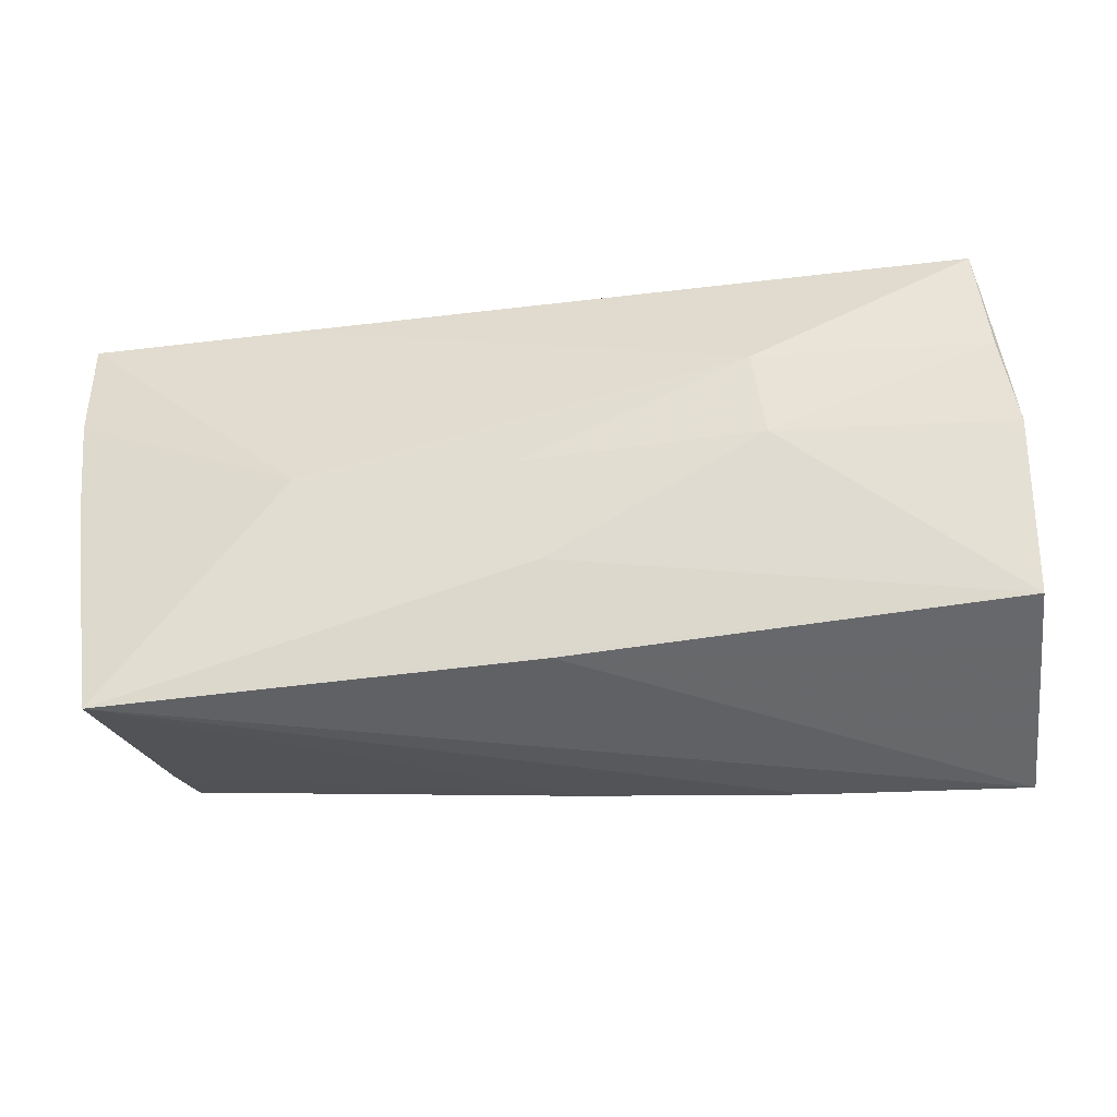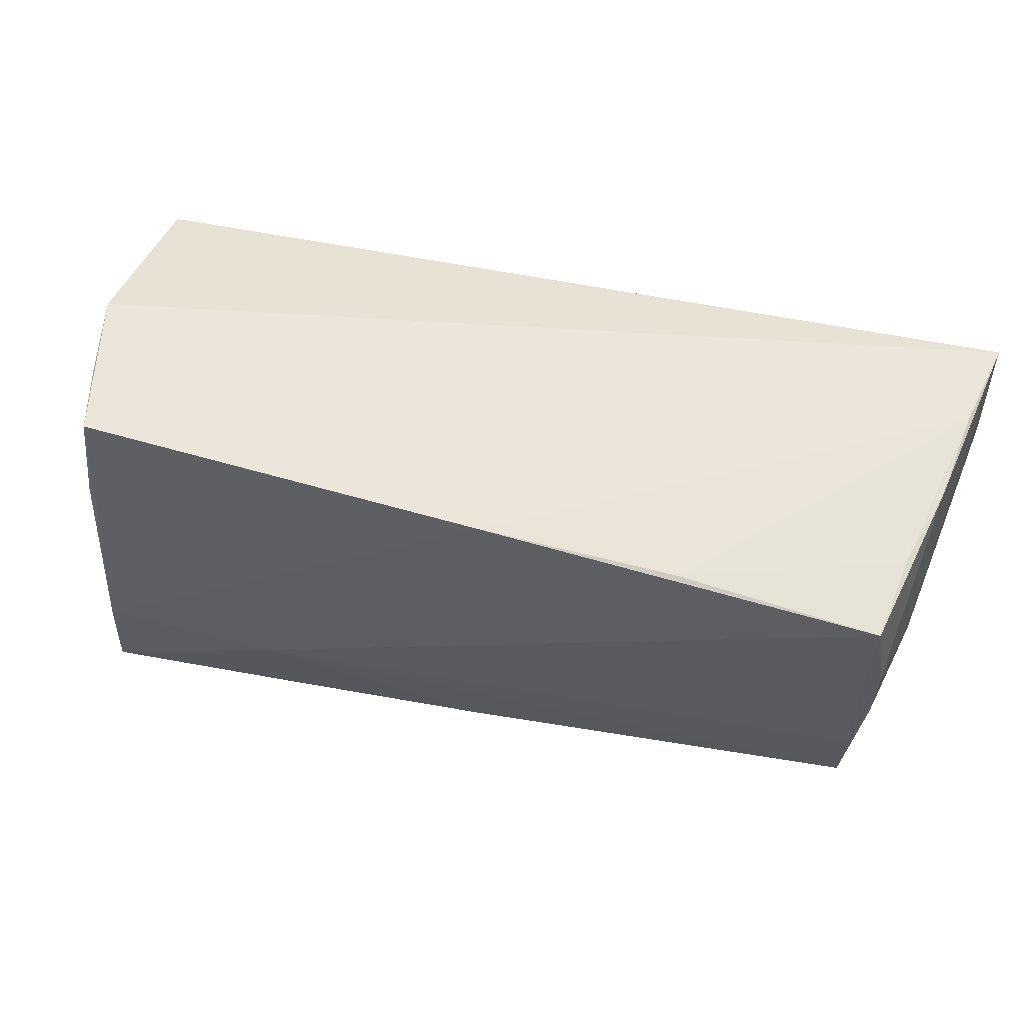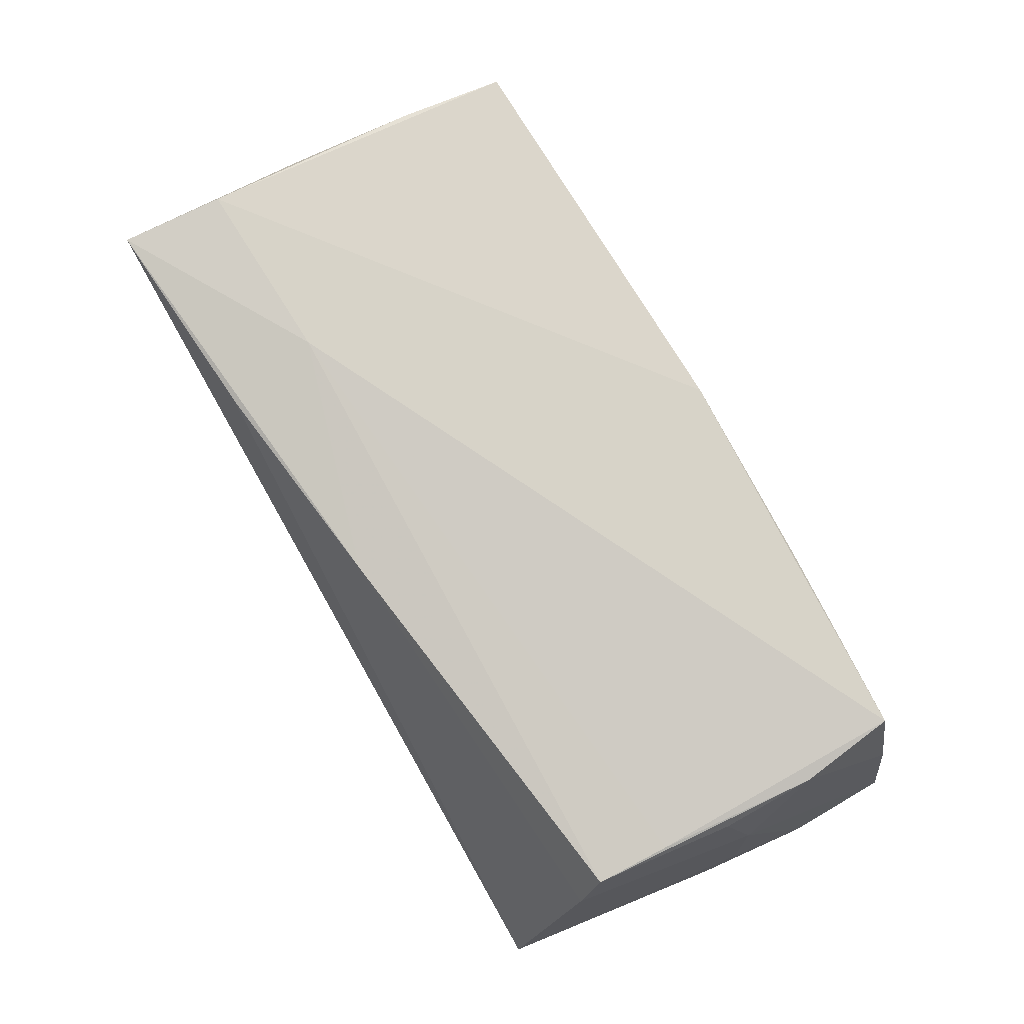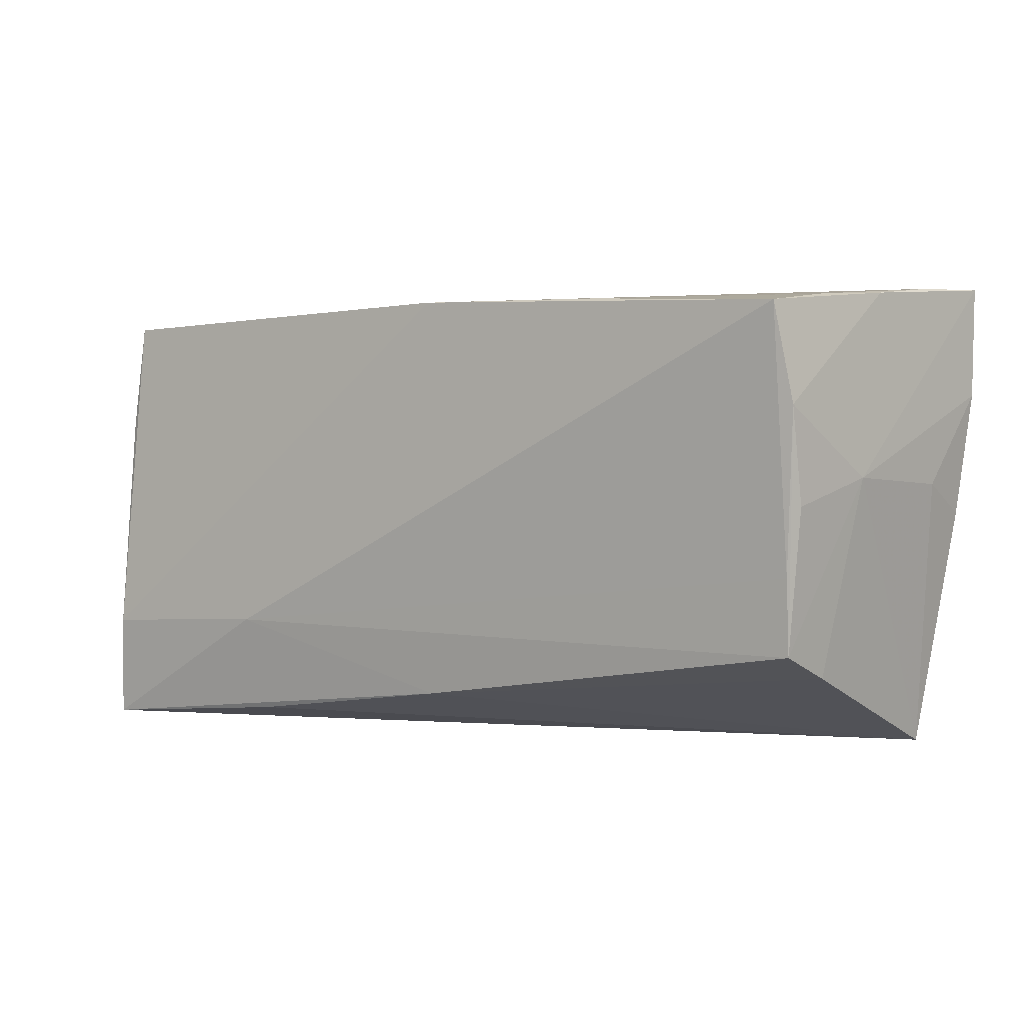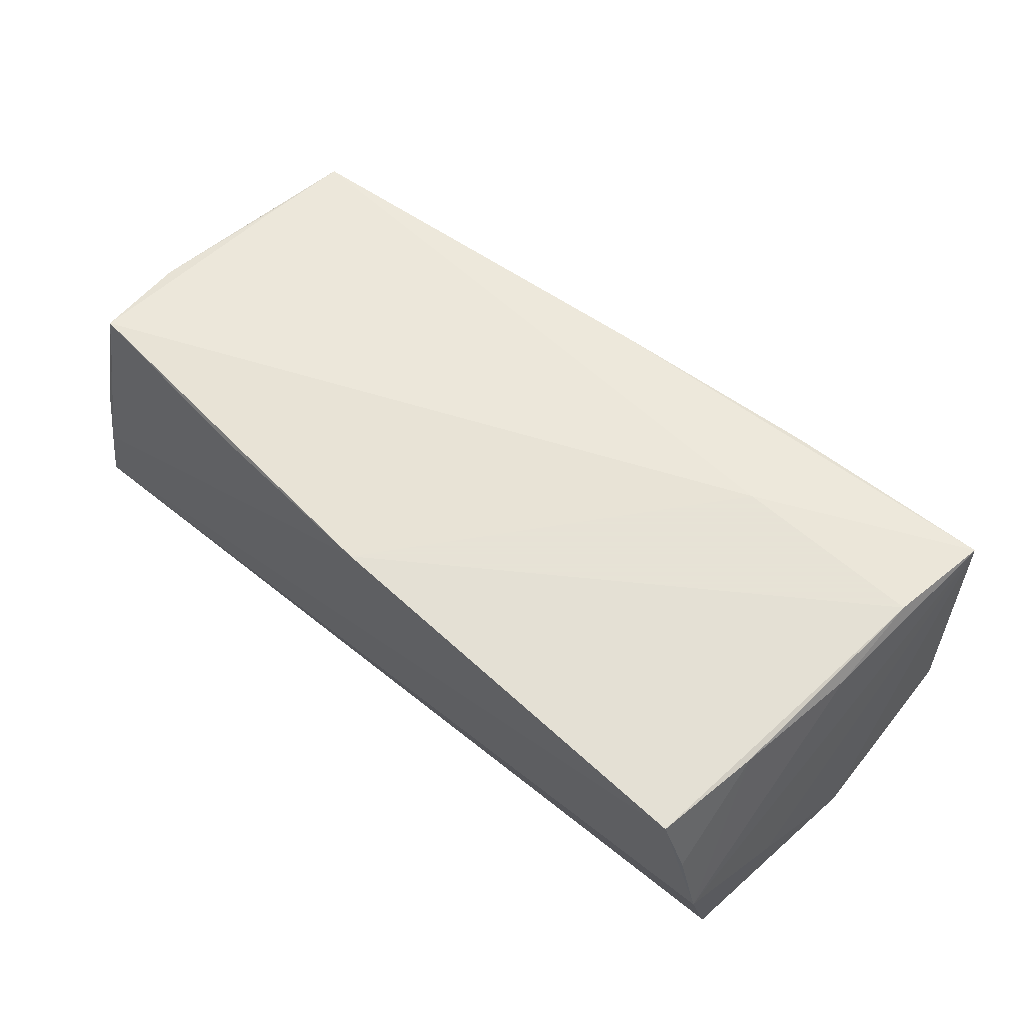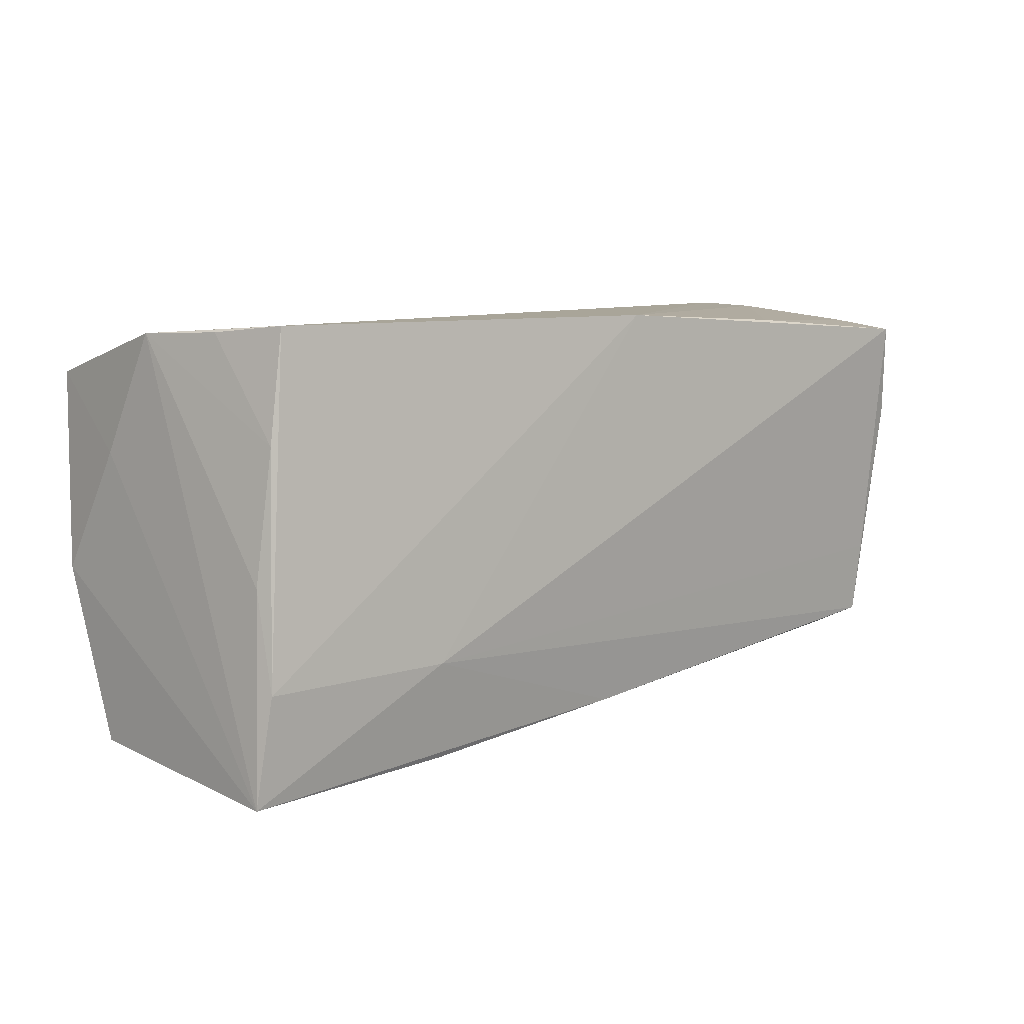
<metadata>
{"format":"obj","ext":"obj","renderer":"f3d","projection":"perspective","resolution":1024,"background":"white","views":[{"elev":-45.3,"azim":-168.6,"up":"+Y"},{"elev":54.0,"azim":16.7,"up":"+Y"},{"elev":76.6,"azim":60.4,"up":"+Z"},{"elev":1.1,"azim":34.9,"up":"+Y"},{"elev":62.8,"azim":-136.4,"up":"+Z"},{"elev":5.9,"azim":-38.8,"up":"+Y"}]}
</metadata>
<code>
v -0.04935 -0.004715 0.01831
v 0.05292 0.02538 -0.01014
v 0.0008451 -0.023 0.01719
v -0.02662 -0.005046 -0.01907
v 0.05472 0.02591 -0.02072
v 0.05192 0.02417 0.0004936
v 0.001301 -0.004956 -0.01994
v 0.04877 -0.01907 0.008635
v 0.05001 0.01106 0.01839
v -0.0518 0.02209 -0.000443
v 0.04855 0.02216 0.02017
v -0.04784 0.01031 0.01904
v 0.002766 0.02408 0.02041
v 0.04993 -0.02836 -0.01468
v 0.05358 0.00248 -0.01061
v -0.05283 -0.02507 -0.008738
v 0.04948 0.02341 0.01066
v -0.0008617 -0.01705 -0.01627
v -0.05187 -0.02596 -0.0014
v 0.02868 0.02321 -0.0212
v -0.05159 0.0174 -0.02062
v -0.05302 0.008525 -0.007138
v -0.05256 0.004541 -0.01849
v 0.0535 -0.0009989 -0.01811
v -0.04907 0.02225 0.009912
v -0.04625 0.02297 0.01884
v 0.04807 -0.01627 0.0155
v 0.05487 0.01313 -0.01963
v 0.04992 0.0001319 0.01625
v -0.02563 0.00491 -0.02151
v 0.04838 -0.007593 0.01656
v -0.05407 -0.005342 -0.01528
v -0.001065 -0.02728 -0.01147
v 0.05209 0.003243 0.005391
v 0.02558 0.02344 0.01972
v -0.02654 -0.01496 0.02041
v -0.04894 -0.01595 0.02041
v -0.05025 -0.02836 0.01915
v -0.02524 -0.02639 0.01787
v 0.02726 -0.002343 -0.01993
f 16 38 32
f 5 34 28
f 32 21 23
f 30 23 21
f 33 14 38
f 33 16 14
f 28 34 15
f 15 34 14
f 38 14 39
f 14 34 8
f 34 27 8
f 40 5 28
f 21 5 20
f 20 30 21
f 5 40 20
f 20 40 30
f 32 23 4
f 23 30 4
f 4 16 32
f 38 16 19
f 19 33 38
f 16 33 19
f 28 15 24
f 24 15 14
f 24 40 28
f 14 40 24
f 31 9 11
f 27 9 31
f 29 27 34
f 34 9 29
f 29 9 27
f 3 8 27
f 38 39 3
f 3 39 14
f 14 8 3
f 7 40 14
f 30 40 7
f 14 4 7
f 7 4 30
f 14 16 18
f 18 4 14
f 16 4 18
f 32 38 22
f 22 21 32
f 10 26 5
f 10 25 26
f 10 5 21
f 21 22 10
f 10 22 38
f 17 35 11
f 35 17 2
f 26 37 13
f 11 35 13
f 35 2 13
f 5 26 13
f 13 2 5
f 36 31 11
f 11 13 36
f 36 13 37
f 36 37 38
f 27 31 36
f 38 3 36
f 36 3 27
f 38 37 1
f 1 10 38
f 6 17 11
f 6 2 17
f 5 2 6
f 11 9 6
f 34 5 6
f 6 9 34
f 12 37 26
f 12 1 37
f 26 25 12
f 25 10 12
f 10 1 12

</code>
